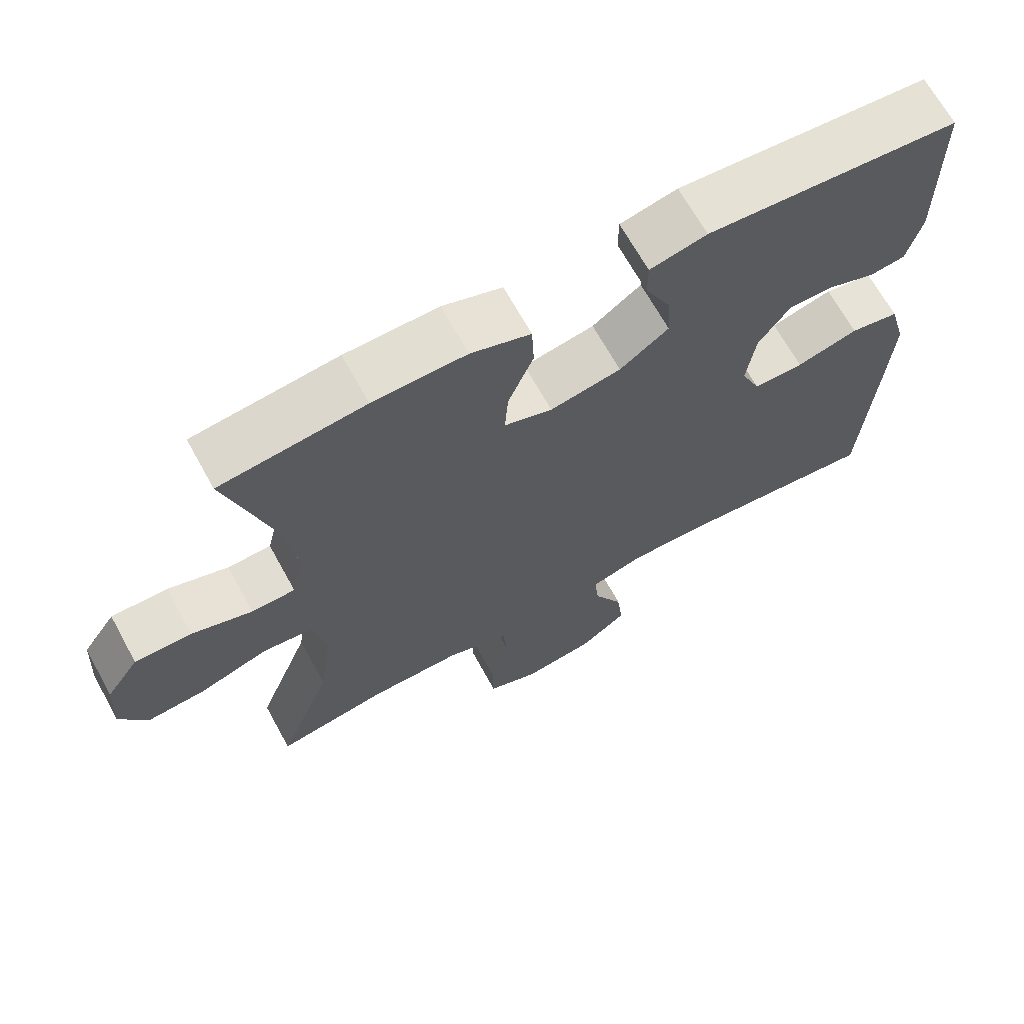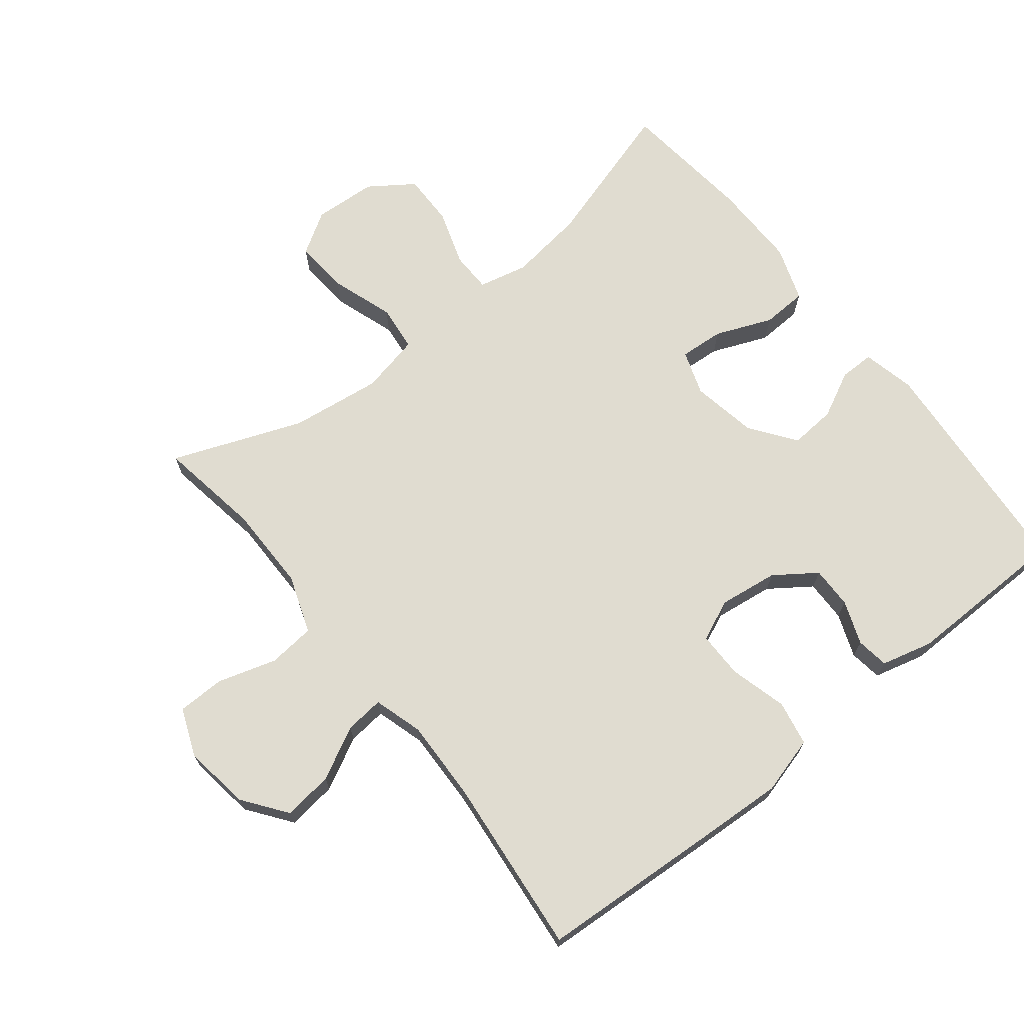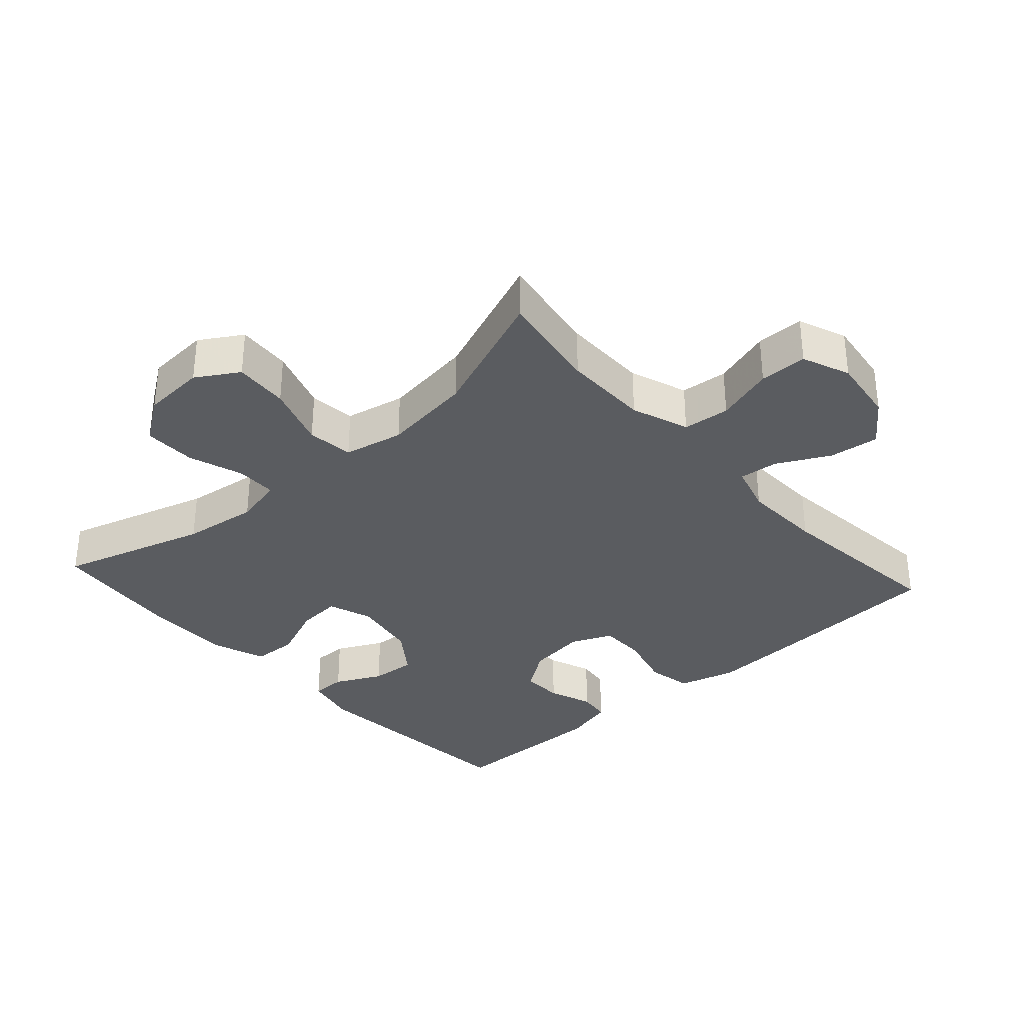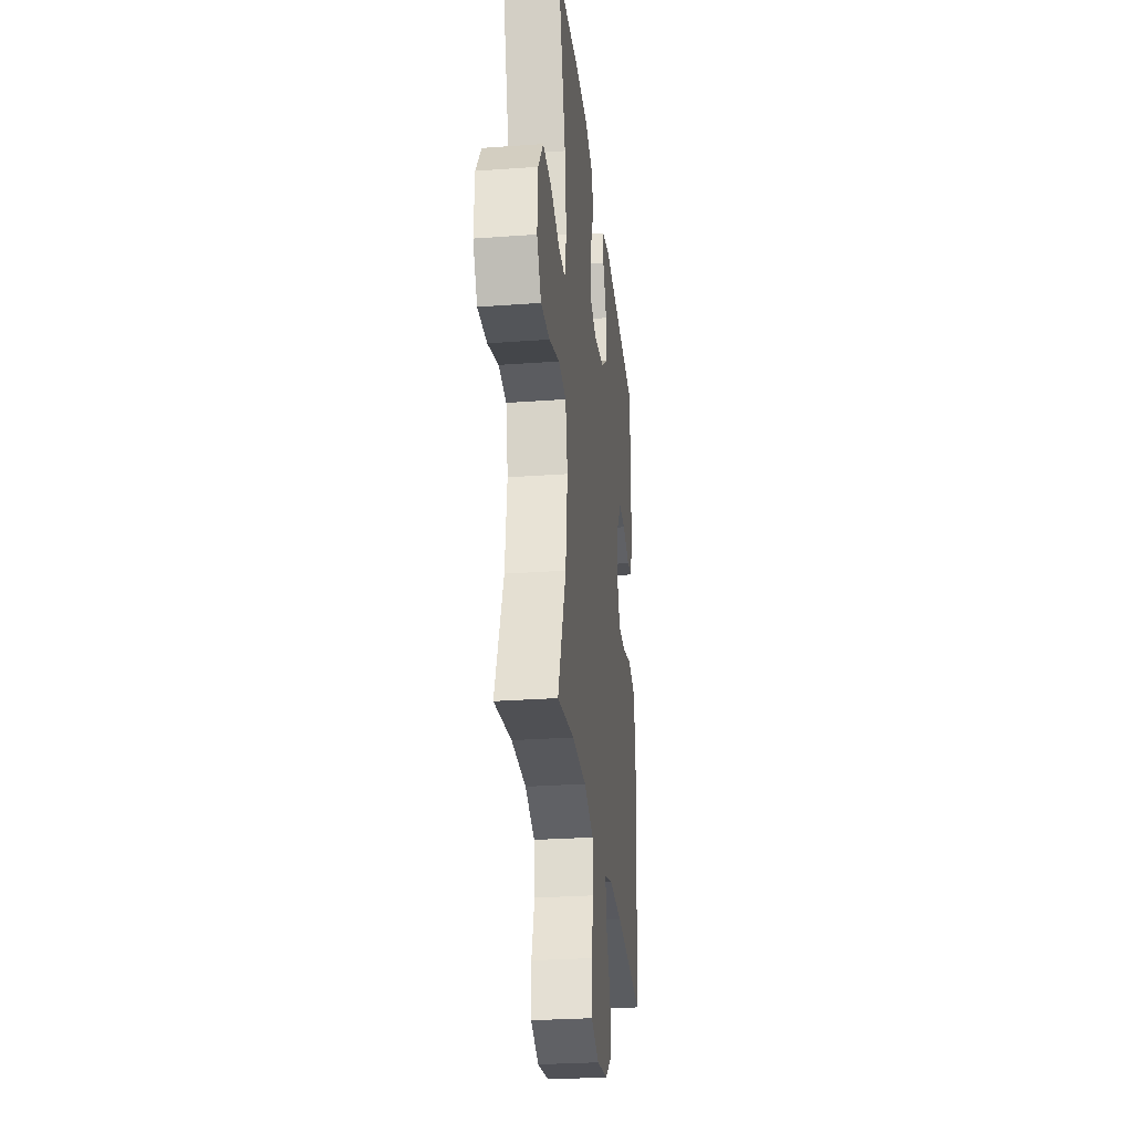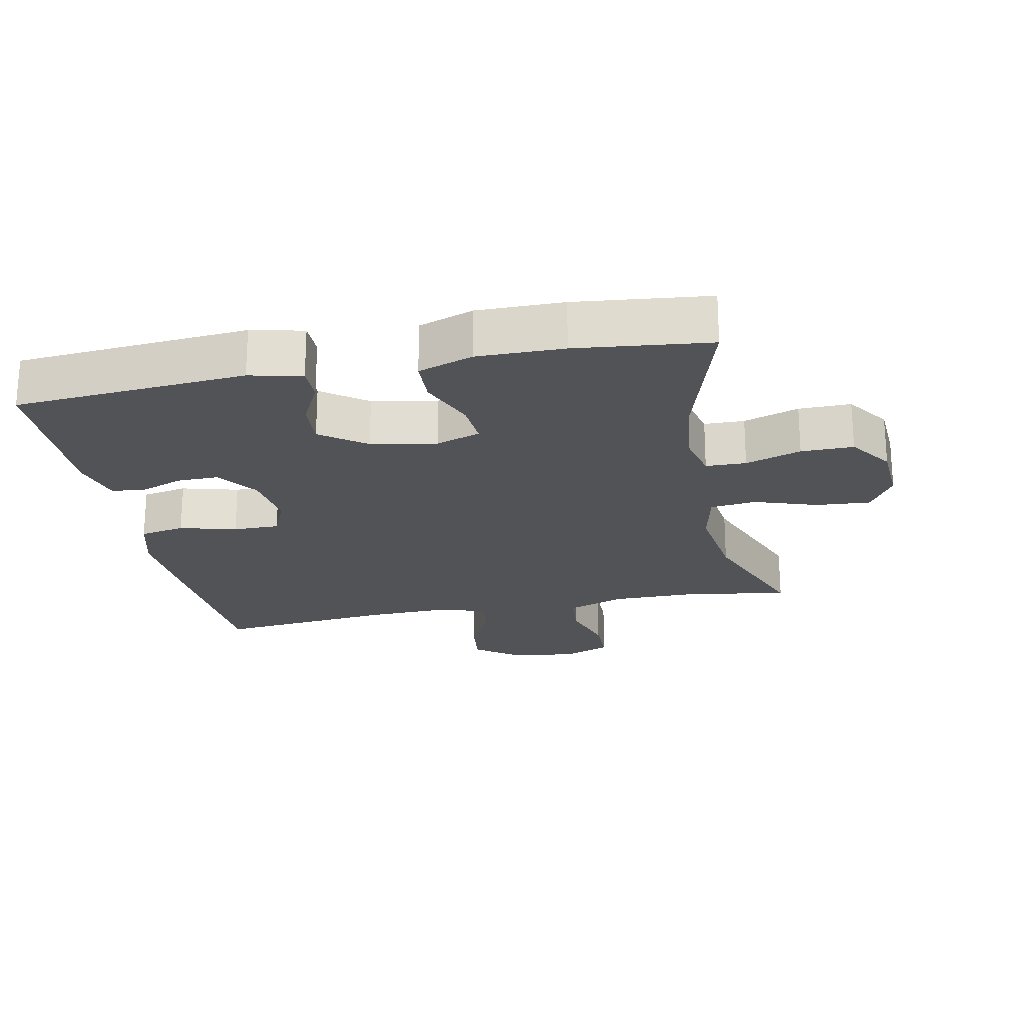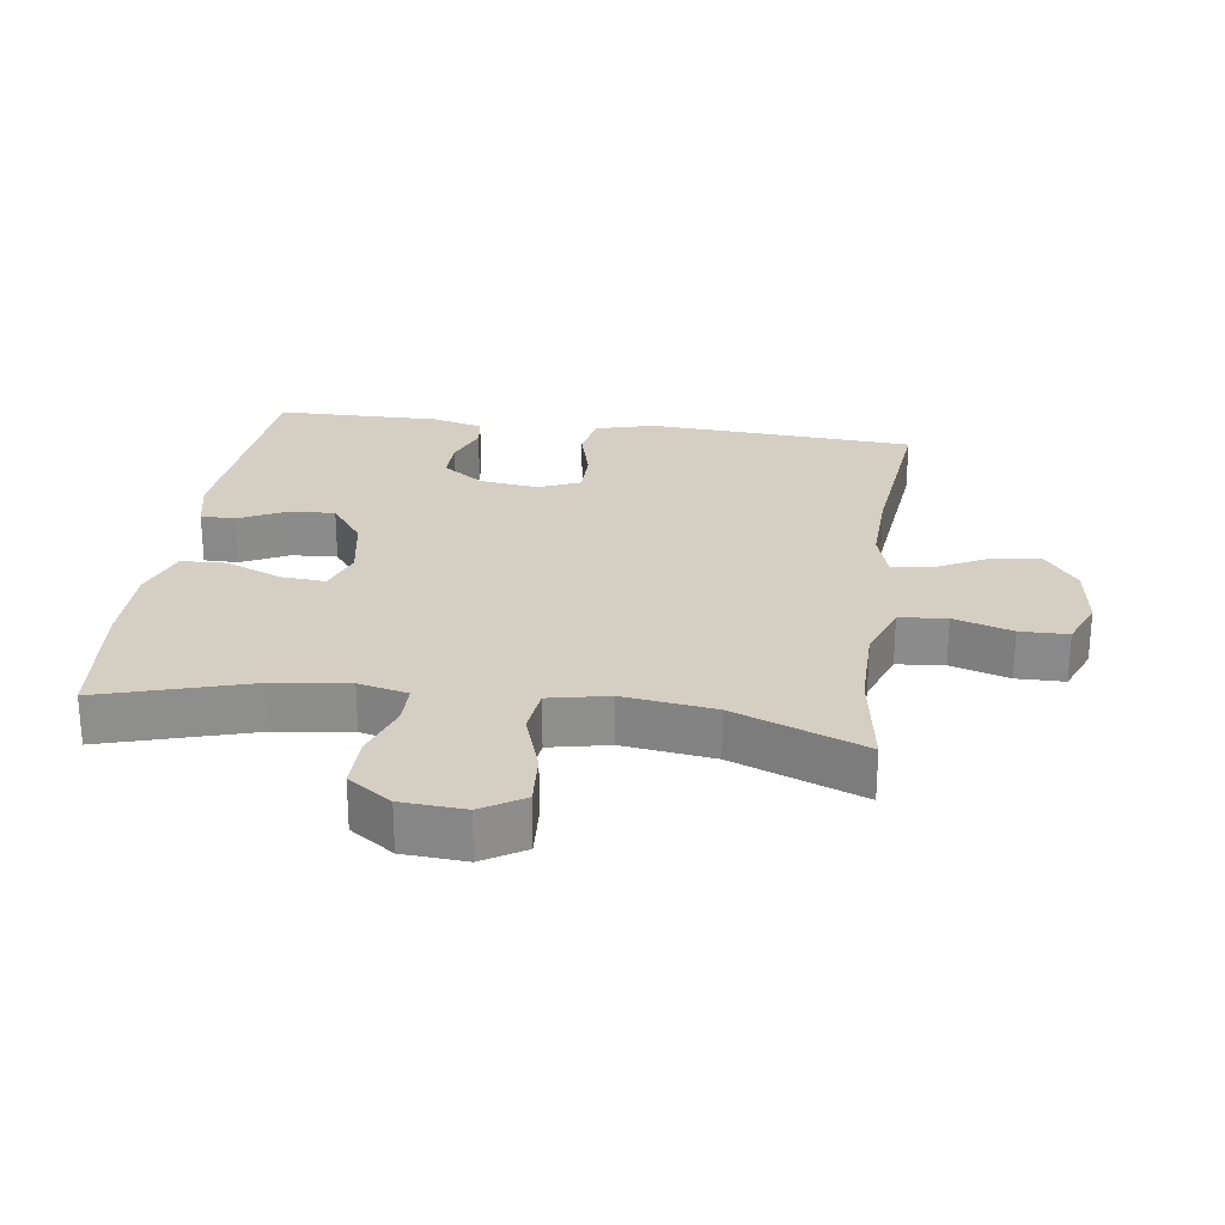
<metadata>
{"format":"obj","ext":"obj","renderer":"f3d","projection":"perspective","resolution":1024,"background":"white","views":[{"elev":67.6,"azim":151.2,"up":"+Z"},{"elev":69.7,"azim":-128.5,"up":"+Y"},{"elev":-33.7,"azim":132.0,"up":"+Y"},{"elev":-28.4,"azim":96.2,"up":"+Z"},{"elev":-22.1,"azim":11.4,"up":"+Y"},{"elev":25.5,"azim":98.1,"up":"+Y"}]}
</metadata>
<code>
v -0.5 0.07 -0.5
v -0.517 0.07 -0.225
v -0.524 0.07 -0.096
v -0.5 0.07 -0.009
v -0.432 0.07 0.004
v -0.346 0.07 -0.019
v -0.276 0.07 -0.019
v -0.249 0.07 0.043
v -0.261 0.07 0.132
v -0.305 0.07 0.194
v -0.368 0.07 0.193
v -0.434 0.07 0.168
v -0.483 0.07 0.175
v -0.503 0.07 0.252
v -0.5 0.07 0.5
v -0.15 0.07 0.528
v -0.071 0.07 0.51
v -0.071 0.07 0.458
v -0.106 0.07 0.388
v -0.111 0.07 0.319
v -0.043 0.07 0.269
v 0.056 0.07 0.251
v 0.123 0.07 0.274
v 0.118 0.07 0.341
v 0.083 0.07 0.426
v 0.086 0.07 0.494
v 0.169 0.07 0.523
v 0.299 0.07 0.522
v 0.5 0.07 0.5
v 0.433 0.07 0.277
v 0.418 0.07 0.163
v 0.435 0.07 0.089
v 0.496 0.07 0.088
v 0.58 0.07 0.116
v 0.659 0.07 0.117
v 0.705 0.07 0.051
v 0.711 0.07 -0.044
v 0.672 0.07 -0.107
v 0.59 0.07 -0.101
v 0.495 0.07 -0.069
v 0.425 0.07 -0.077
v 0.406 0.07 -0.167
v 0.424 0.07 -0.304
v 0.5 0.07 -0.5
v 0.345 0.07 -0.475
v 0.215 0.07 -0.475
v 0.128 0.07 -0.506
v 0.121 0.07 -0.577
v 0.148 0.07 -0.665
v 0.147 0.07 -0.737
v 0.075 0.07 -0.766
v -0.025 0.07 -0.752
v -0.091 0.07 -0.703
v -0.082 0.07 -0.628
v -0.041 0.07 -0.549
v -0.035 0.07 -0.49
v -0.109 0.07 -0.468
v -0.231 0.07 -0.472
v -0.5 0 -0.5
v -0.517 0 -0.225
v -0.524 0 -0.096
v -0.5 0 -0.009
v -0.432 0 0.004
v -0.346 0 -0.019
v -0.276 0 -0.019
v -0.249 0 0.043
v -0.261 0 0.132
v -0.305 0 0.194
v -0.368 0 0.193
v -0.434 0 0.168
v -0.483 0 0.175
v -0.503 0 0.252
v -0.5 0 0.5
v -0.15 0 0.528
v -0.071 0 0.51
v -0.071 0 0.458
v -0.106 0 0.388
v -0.111 0 0.319
v -0.043 0 0.269
v 0.056 0 0.251
v 0.123 0 0.274
v 0.118 0 0.341
v 0.083 0 0.426
v 0.086 0 0.494
v 0.169 0 0.523
v 0.299 0 0.522
v 0.5 0 0.5
v 0.433 0 0.277
v 0.418 0 0.163
v 0.435 0 0.089
v 0.496 0 0.088
v 0.58 0 0.116
v 0.659 0 0.117
v 0.705 0 0.051
v 0.711 0 -0.044
v 0.672 0 -0.107
v 0.59 0 -0.101
v 0.495 0 -0.069
v 0.425 0 -0.077
v 0.406 0 -0.167
v 0.424 0 -0.304
v 0.5 0 -0.5
v 0.345 0 -0.475
v 0.215 0 -0.475
v 0.128 0 -0.506
v 0.121 0 -0.577
v 0.148 0 -0.665
v 0.147 0 -0.737
v 0.075 0 -0.766
v -0.025 0 -0.752
v -0.091 0 -0.703
v -0.082 0 -0.628
v -0.041 0 -0.549
v -0.035 0 -0.49
v -0.109 0 -0.468
v -0.231 0 -0.472
f 52 53 54 55
f 52 55 56
f 51 52 56
f 48 49 50 51
f 47 48 51 56
f 46 47 56 57
f 43 44 45
f 42 43 45 46
f 41 42 46 57
f 37 38 39 40
f 37 40 41
f 36 37 41
f 33 34 35 36
f 32 33 36 41
f 31 32 41 57
f 27 28 29 30
f 24 25 26 27
f 23 24 27 30
f 22 23 30 31
f 16 17 18 19
f 16 19 20
f 15 16 20
f 14 15 20 21
f 11 12 13 14
f 10 11 14 21
f 3 4 5 6
f 3 6 7
f 58 1 2 3
f 58 3 7
f 57 58 7 8
f 31 57 8 9
f 21 22 31
f 9 10 21 31
f 113 112 111 110
f 114 113 110
f 114 110 109
f 109 108 107 106
f 114 109 106 105
f 115 114 105 104
f 103 102 101
f 104 103 101 100
f 115 104 100 99
f 98 97 96 95
f 99 98 95
f 99 95 94
f 94 93 92 91
f 99 94 91 90
f 115 99 90 89
f 88 87 86 85
f 85 84 83 82
f 88 85 82 81
f 89 88 81 80
f 77 76 75 74
f 78 77 74
f 78 74 73
f 79 78 73 72
f 72 71 70 69
f 79 72 69 68
f 64 63 62 61
f 65 64 61
f 61 60 59 116
f 65 61 116
f 66 65 116 115
f 67 66 115 89
f 89 80 79
f 89 79 68 67
f 1 59 60 2
f 2 60 61 3
f 3 61 62 4
f 4 62 63 5
f 5 63 64 6
f 6 64 65 7
f 7 65 66 8
f 8 66 67 9
f 9 67 68 10
f 10 68 69 11
f 11 69 70 12
f 12 70 71 13
f 13 71 72 14
f 14 72 73 15
f 15 73 74 16
f 16 74 75 17
f 17 75 76 18
f 18 76 77 19
f 19 77 78 20
f 20 78 79 21
f 21 79 80 22
f 22 80 81 23
f 23 81 82 24
f 24 82 83 25
f 25 83 84 26
f 26 84 85 27
f 27 85 86 28
f 28 86 87 29
f 29 87 88 30
f 30 88 89 31
f 31 89 90 32
f 32 90 91 33
f 33 91 92 34
f 34 92 93 35
f 35 93 94 36
f 36 94 95 37
f 37 95 96 38
f 38 96 97 39
f 39 97 98 40
f 40 98 99 41
f 41 99 100 42
f 42 100 101 43
f 43 101 102 44
f 44 102 103 45
f 45 103 104 46
f 46 104 105 47
f 47 105 106 48
f 48 106 107 49
f 49 107 108 50
f 50 108 109 51
f 51 109 110 52
f 52 110 111 53
f 53 111 112 54
f 54 112 113 55
f 55 113 114 56
f 56 114 115 57
f 57 115 116 58
f 58 116 59 1

</code>
